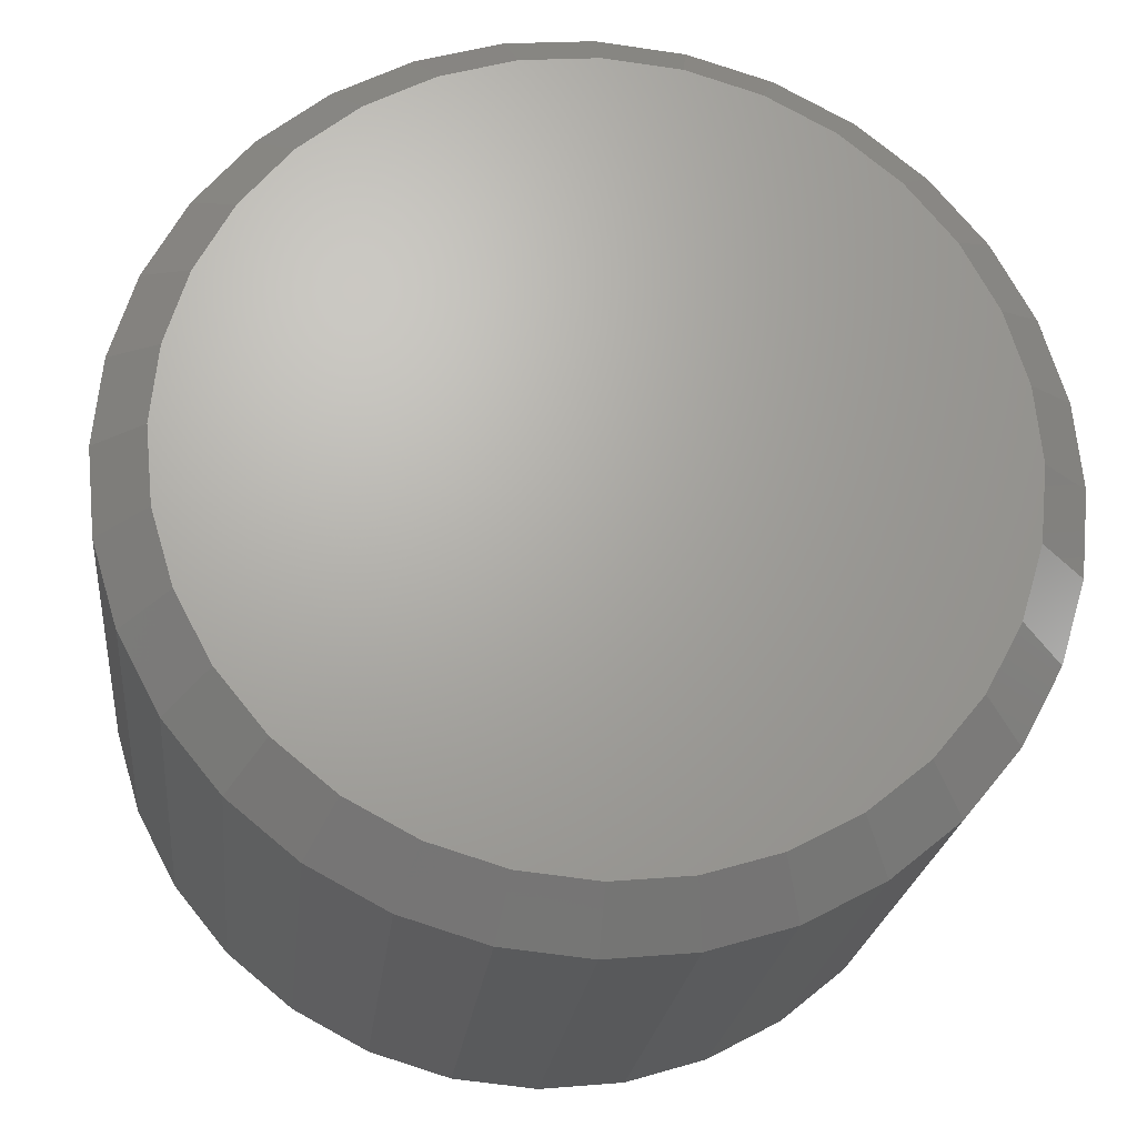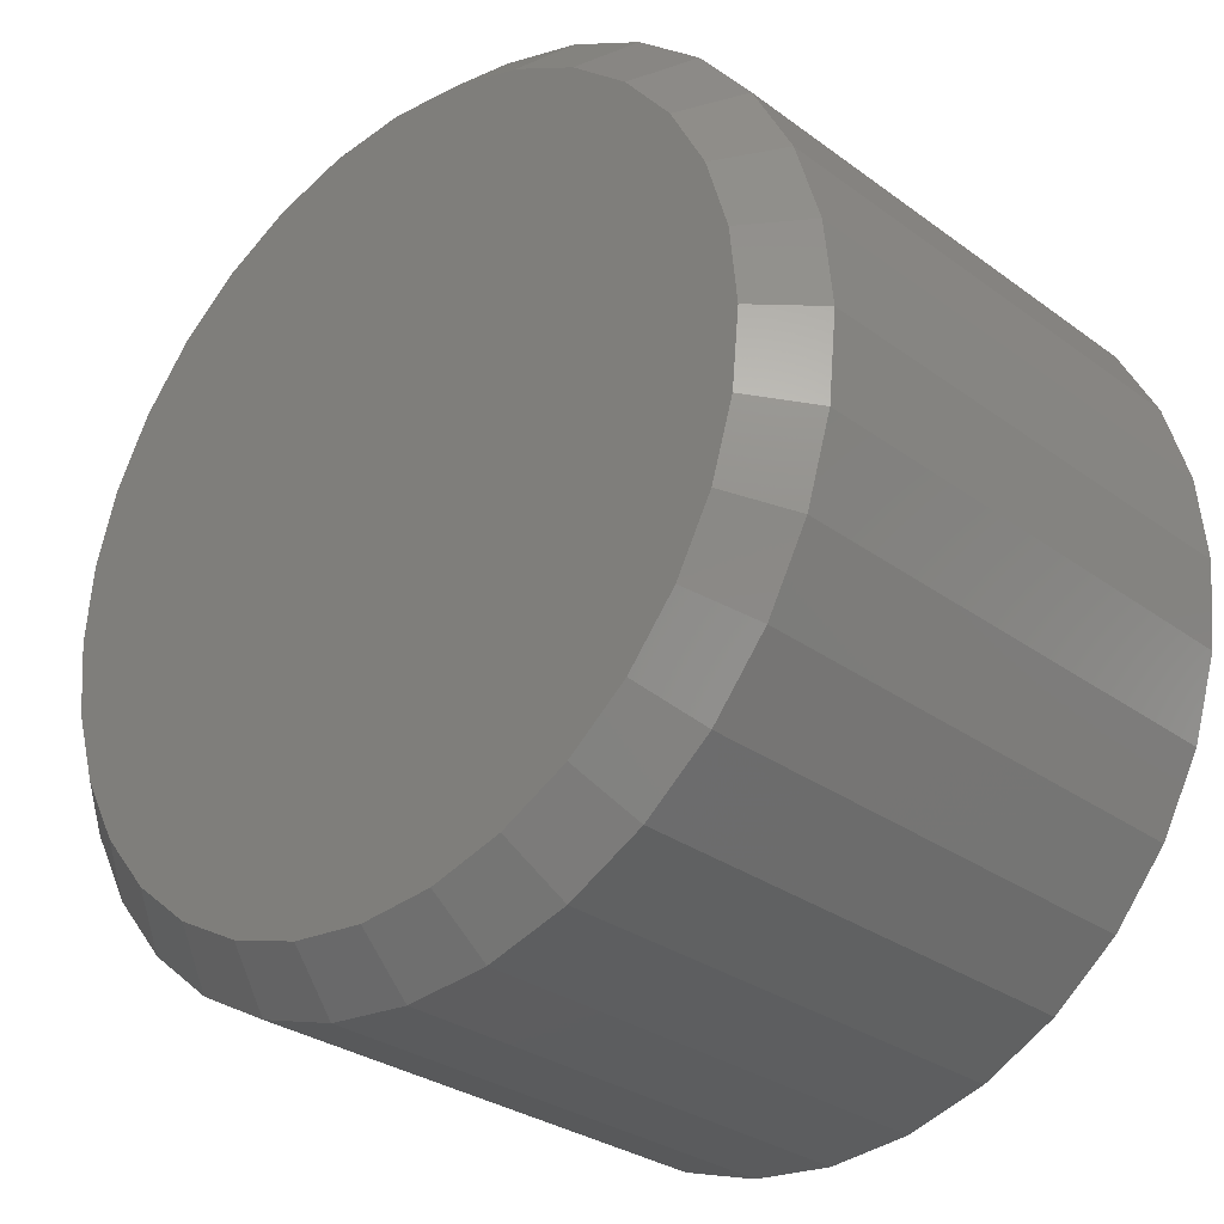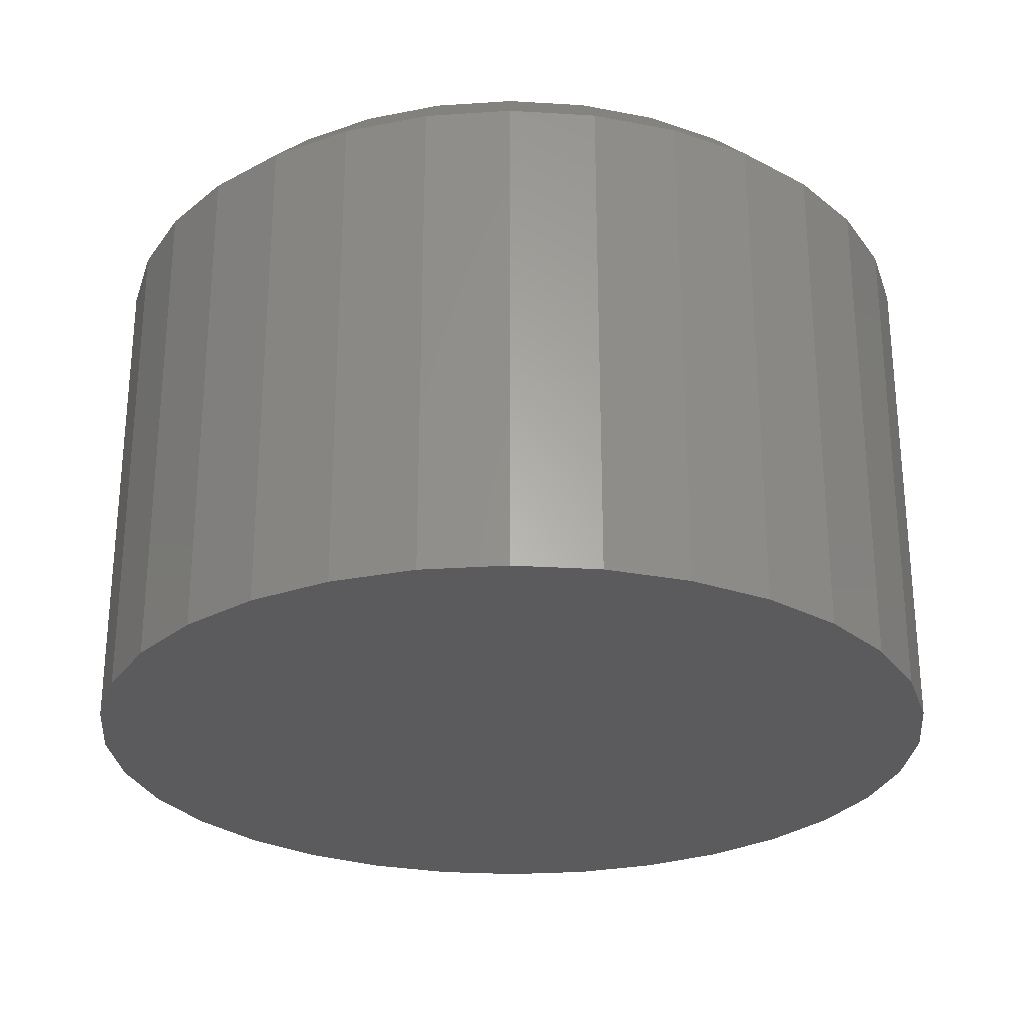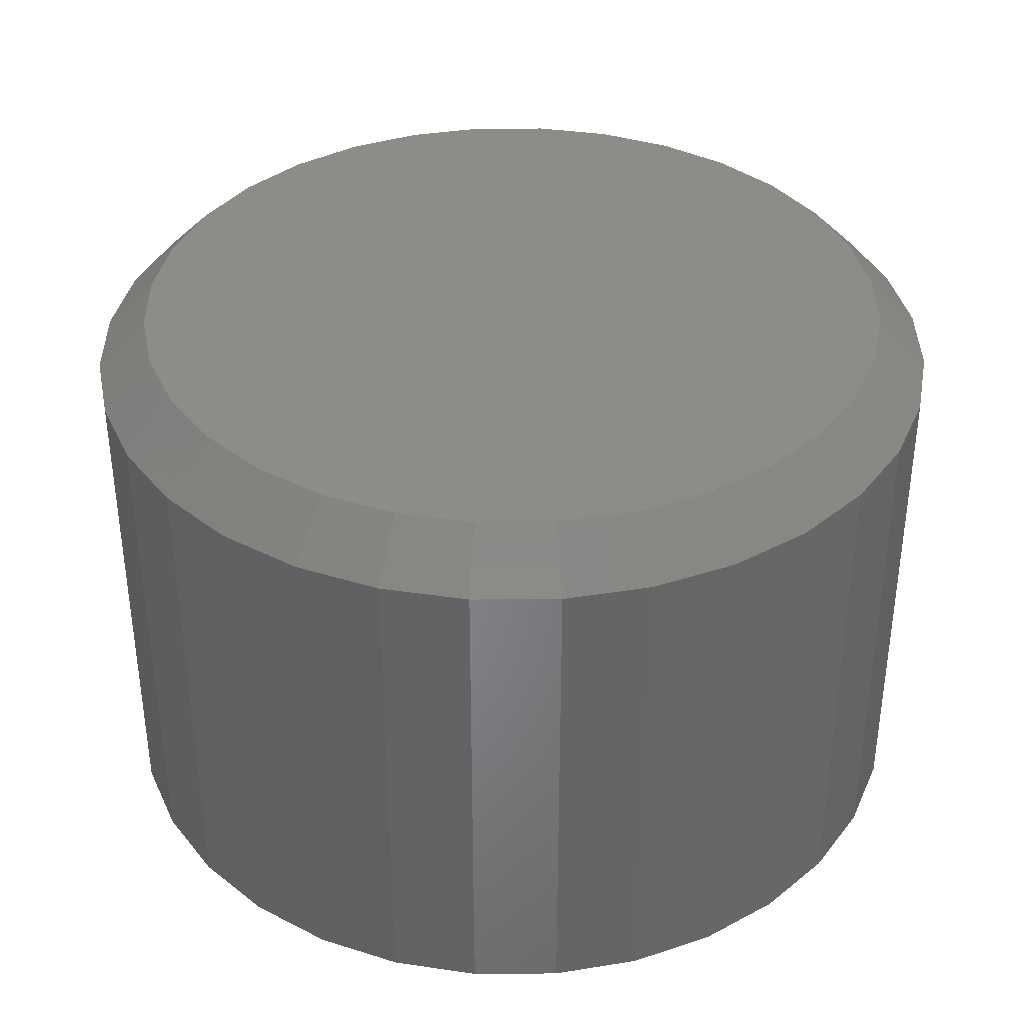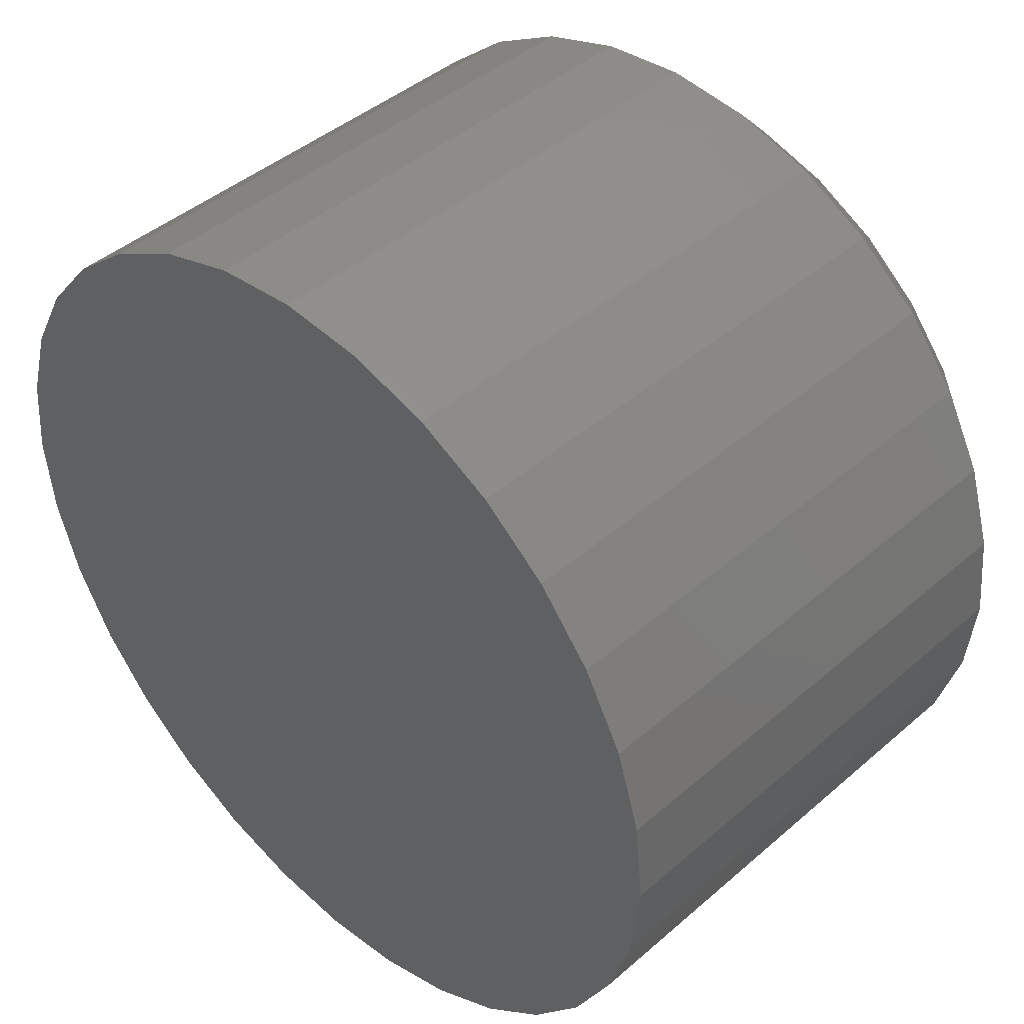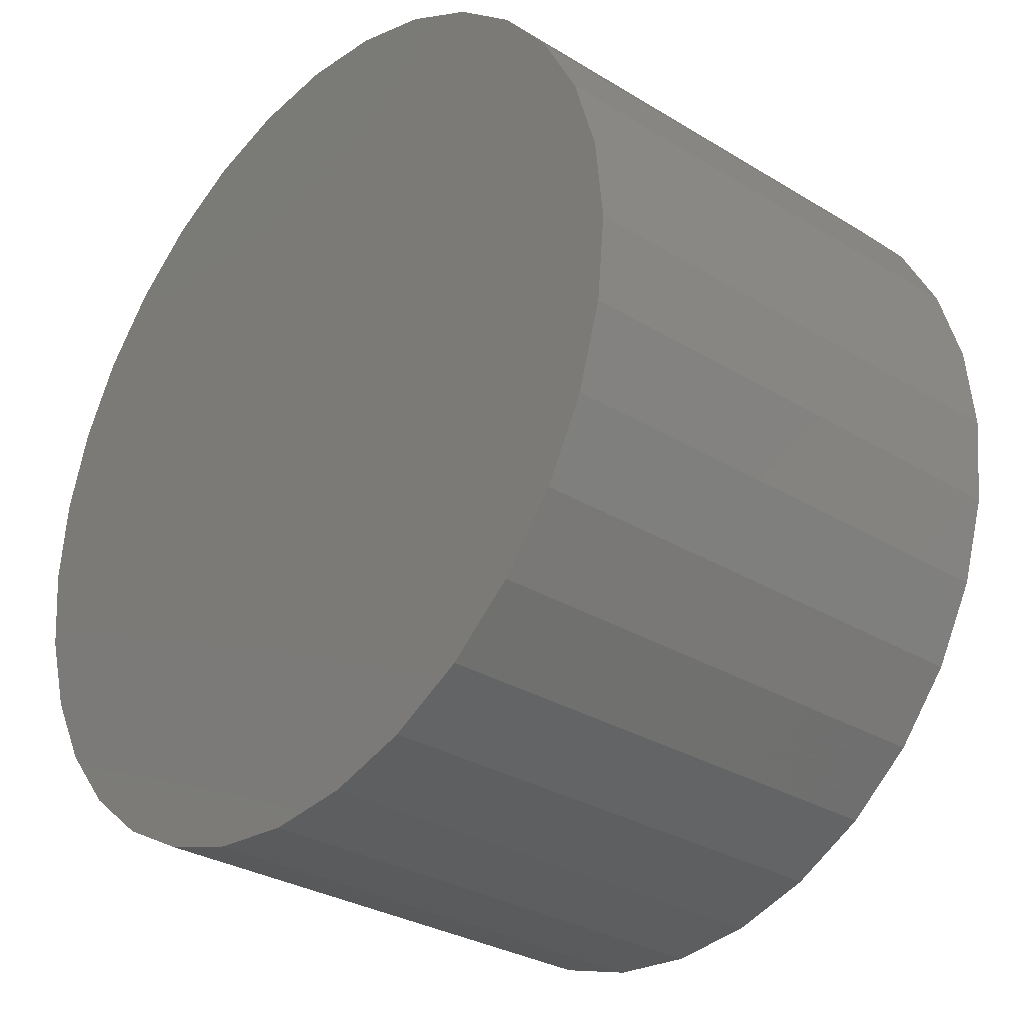
<metadata>
{"format":"stl","ext":"stl","renderer":"f3d","projection":"perspective","resolution":1024,"background":"white","views":[{"elev":-22.4,"azim":-6.1,"up":"+Y"},{"elev":-29.3,"azim":42.7,"up":"+Y"},{"elev":-27.3,"azim":-146.0,"up":"+Z"},{"elev":37.2,"azim":61.4,"up":"+Z"},{"elev":43.3,"azim":-135.6,"up":"+Y"},{"elev":-30.3,"azim":-131.5,"up":"+Y"}]}
</metadata>
<code>
# stl→obj: 96 verts, 188 faces
v 0.2245 0.672 0.08594
v 0.2476 0.672 0.08594
v 0.236 0.6731 0.08594
v 0.2134 0.6686 0.08594
v 0.2587 0.6686 0.08594
v 0.2031 0.6631 0.08594
v 0.2689 0.6631 0.08594
v 0.1942 0.6558 0.08594
v 0.2779 0.6558 0.08594
v 0.1868 0.6468 0.08594
v 0.2853 0.6468 0.08594
v 0.1813 0.6366 0.08594
v 0.2907 0.6366 0.08594
v 0.2907 0.5912 0.08594
v 0.1868 0.581 0.08594
v 0.2853 0.581 0.08594
v 0.1942 0.572 0.08594
v 0.2779 0.572 0.08594
v 0.2031 0.5647 0.08594
v 0.2689 0.5647 0.08594
v 0.2134 0.5592 0.08594
v 0.2587 0.5592 0.08594
v 0.2245 0.5558 0.08594
v 0.2476 0.5558 0.08594
v 0.236 0.5547 0.08594
v 0.2941 0.6254 0.08594
v 0.1779 0.6254 0.08594
v 0.2952 0.6139 0.08594
v 0.1768 0.6139 0.08594
v 0.2941 0.6023 0.08594
v 0.1779 0.6023 0.08594
v 0.1813 0.5912 0.08594
v 0.303 0.6139 0
v 0.303 0.6139 0.07812
v 0.3018 0.6008 0
v 0.3018 0.6008 0.07812
v 0.2979 0.5882 0
v 0.2979 0.5882 0.07812
v 0.2917 0.5767 0
v 0.2917 0.5767 0.07812
v 0.2834 0.5665 0
v 0.2834 0.5665 0.07812
v 0.2733 0.5582 0
v 0.2733 0.5582 0.07812
v 0.2617 0.552 0
v 0.2617 0.552 0.07812
v 0.2491 0.5482 0
v 0.2491 0.5482 0.07812
v 0.236 0.5469 0
v 0.236 0.5469 0.07812
v 0.2229 0.5482 0
v 0.2229 0.5482 0.07812
v 0.2104 0.552 0
v 0.2104 0.552 0.07812
v 0.1988 0.5582 0
v 0.1988 0.5582 0.07812
v 0.1886 0.5665 0
v 0.1886 0.5665 0.07812
v 0.1803 0.5767 0
v 0.1803 0.5767 0.07812
v 0.1741 0.5882 0
v 0.1741 0.5882 0.07812
v 0.1703 0.6008 0
v 0.1703 0.6008 0.07812
v 0.169 0.6139 0
v 0.169 0.6139 0.07812
v 0.1703 0.627 0
v 0.1703 0.627 0.07812
v 0.1741 0.6395 0
v 0.1741 0.6395 0.07812
v 0.1803 0.6511 0
v 0.1803 0.6511 0.07812
v 0.1886 0.6613 0
v 0.1886 0.6613 0.07812
v 0.1988 0.6696 0
v 0.1988 0.6696 0.07812
v 0.2104 0.6758 0
v 0.2104 0.6758 0.07812
v 0.2229 0.6796 0
v 0.2229 0.6796 0.07812
v 0.236 0.6809 0
v 0.236 0.6809 0.07812
v 0.2491 0.6796 0
v 0.2491 0.6796 0.07812
v 0.2617 0.6758 0
v 0.2617 0.6758 0.07812
v 0.2733 0.6696 0
v 0.2733 0.6696 0.07812
v 0.2834 0.6613 0
v 0.2834 0.6613 0.07812
v 0.2917 0.6511 0
v 0.2917 0.6511 0.07812
v 0.2979 0.6395 0
v 0.2979 0.6395 0.07812
v 0.3018 0.627 0
v 0.3018 0.627 0.07812
f 1 2 3
f 2 1 4
f 2 4 5
f 5 4 6
f 5 6 7
f 7 6 8
f 7 8 9
f 9 8 10
f 9 10 11
f 11 10 12
f 11 12 13
f 14 15 16
f 16 15 17
f 16 17 18
f 18 17 19
f 18 19 20
f 20 19 21
f 20 21 22
f 22 21 23
f 22 23 24
f 24 23 25
f 13 12 26
f 26 12 27
f 26 27 28
f 28 27 29
f 28 29 30
f 30 29 31
f 30 31 14
f 14 31 32
f 14 32 15
f 33 34 35
f 35 34 36
f 35 36 37
f 37 36 38
f 37 38 39
f 39 38 40
f 39 40 41
f 41 40 42
f 41 42 43
f 43 42 44
f 43 44 45
f 45 44 46
f 45 46 47
f 47 46 48
f 47 48 49
f 49 48 50
f 49 50 51
f 51 50 52
f 51 52 53
f 53 52 54
f 53 54 55
f 55 54 56
f 55 56 57
f 57 56 58
f 57 58 59
f 59 58 60
f 59 60 61
f 61 60 62
f 61 62 63
f 63 62 64
f 63 64 65
f 65 64 66
f 65 66 67
f 67 66 68
f 67 68 69
f 69 68 70
f 69 70 71
f 71 70 72
f 71 72 73
f 73 72 74
f 73 74 75
f 75 74 76
f 75 76 77
f 77 76 78
f 77 78 79
f 79 78 80
f 79 80 81
f 81 80 82
f 81 82 83
f 83 82 84
f 83 84 85
f 85 84 86
f 85 86 87
f 87 86 88
f 87 88 89
f 89 88 90
f 89 90 91
f 91 90 92
f 91 92 93
f 93 92 94
f 93 94 95
f 95 94 96
f 95 96 33
f 33 96 34
f 29 27 66
f 27 68 66
f 34 96 28
f 96 26 28
f 96 94 13
f 26 96 13
f 92 90 11
f 11 94 92
f 13 94 11
f 88 86 5
f 7 88 5
f 7 9 88
f 84 82 2
f 2 86 84
f 5 86 2
f 80 78 4
f 1 80 4
f 1 3 80
f 76 74 6
f 6 78 76
f 4 78 6
f 72 70 12
f 10 72 12
f 10 8 72
f 27 70 68
f 12 70 27
f 9 11 90
f 90 88 9
f 3 2 82
f 82 80 3
f 8 6 74
f 74 72 8
f 28 30 34
f 30 36 34
f 66 64 29
f 64 31 29
f 64 62 32
f 31 64 32
f 60 58 15
f 15 62 60
f 32 62 15
f 56 54 21
f 19 56 21
f 19 17 56
f 52 50 23
f 23 54 52
f 21 54 23
f 48 46 22
f 24 48 22
f 24 25 48
f 44 42 20
f 20 46 44
f 22 46 20
f 40 38 14
f 16 40 14
f 16 18 40
f 30 38 36
f 14 38 30
f 17 15 58
f 58 56 17
f 25 23 50
f 50 48 25
f 18 20 42
f 42 40 18
f 81 83 79
f 77 79 83
f 85 77 83
f 75 77 85
f 87 75 85
f 73 75 87
f 89 73 87
f 71 73 89
f 91 71 89
f 41 57 39
f 55 57 41
f 43 55 41
f 53 55 43
f 45 53 43
f 51 53 45
f 47 51 45
f 49 51 47
f 57 59 39
f 39 59 61
f 39 61 37
f 37 61 63
f 37 63 35
f 35 63 65
f 35 65 33
f 33 65 67
f 33 67 95
f 95 67 69
f 95 69 93
f 93 69 71
f 93 71 91

</code>
